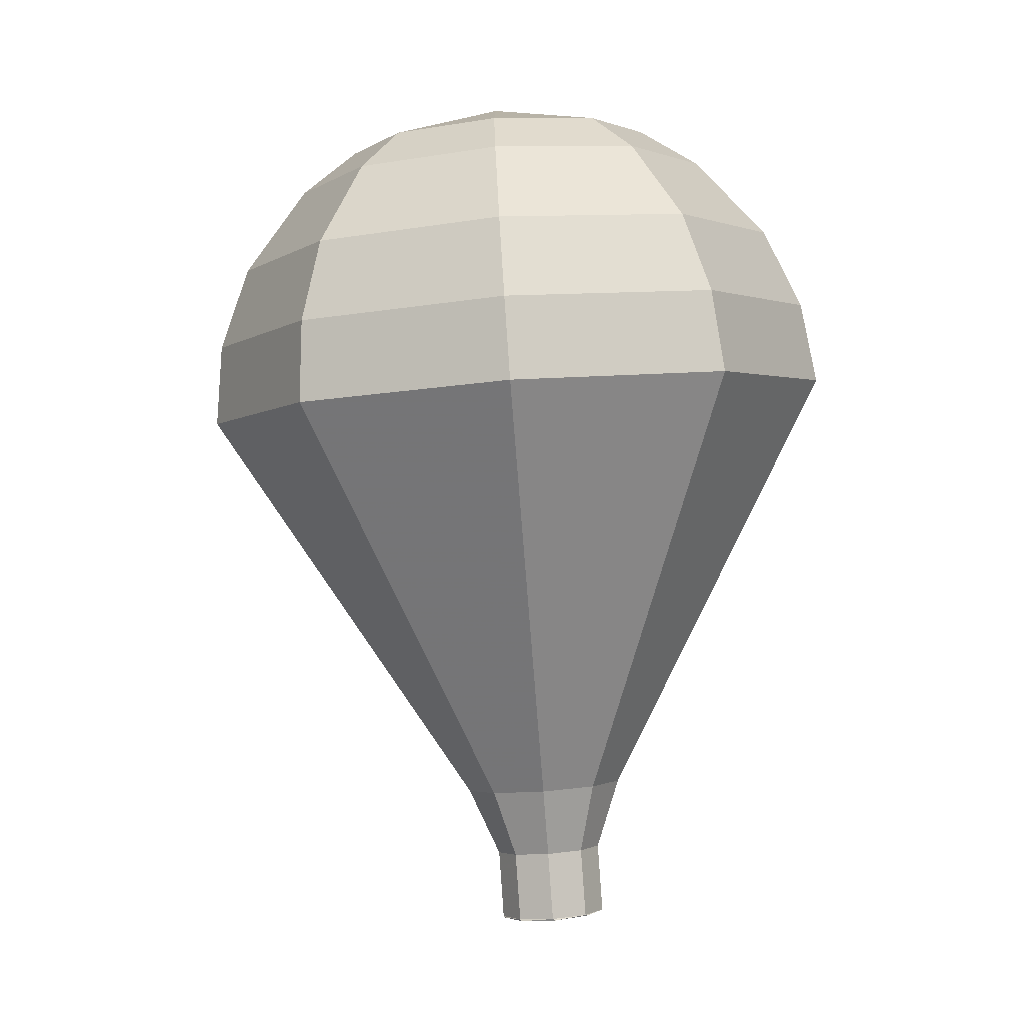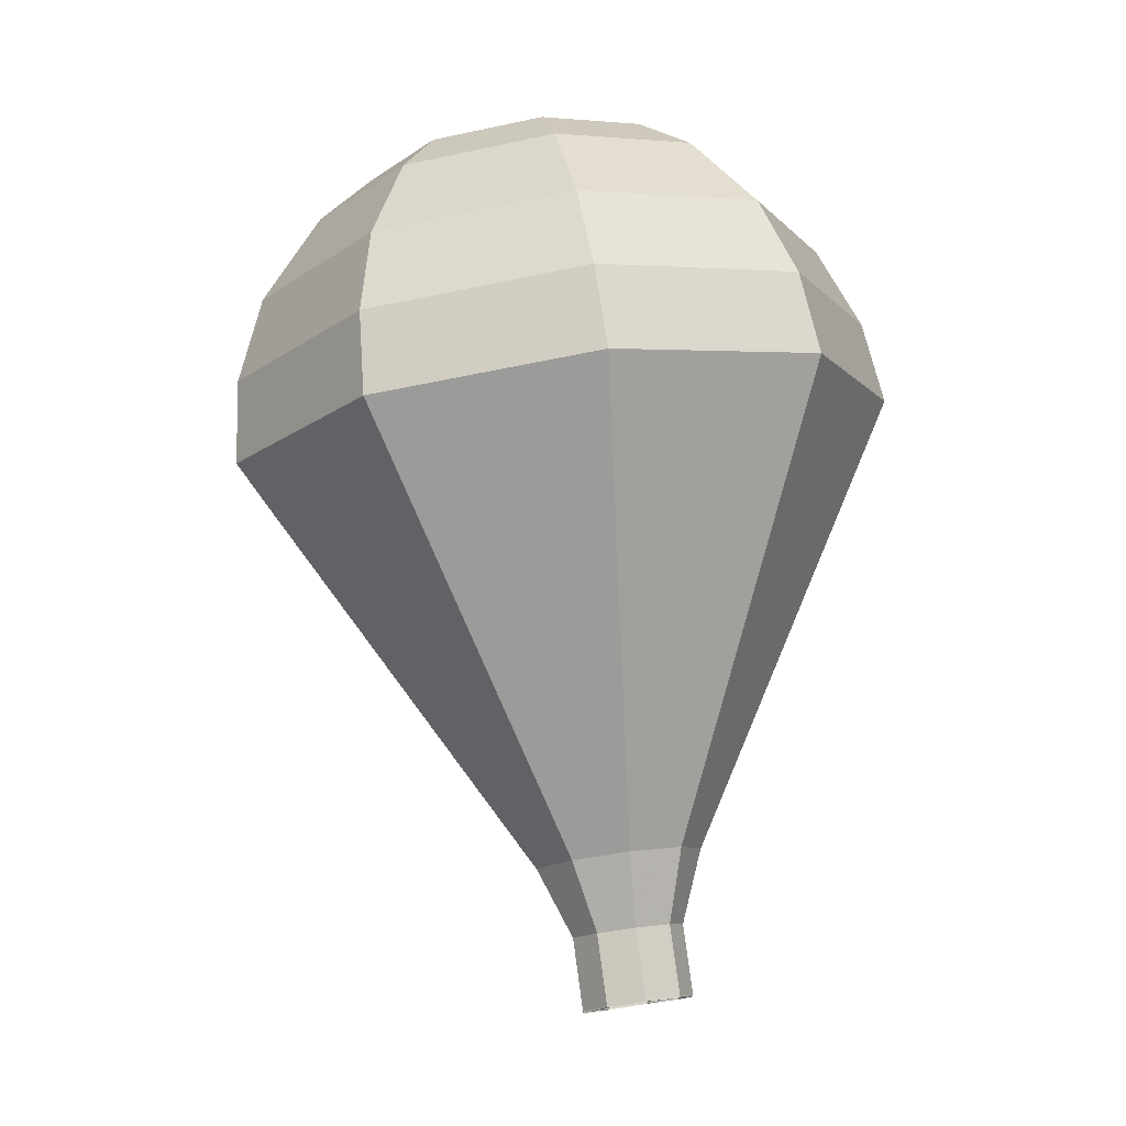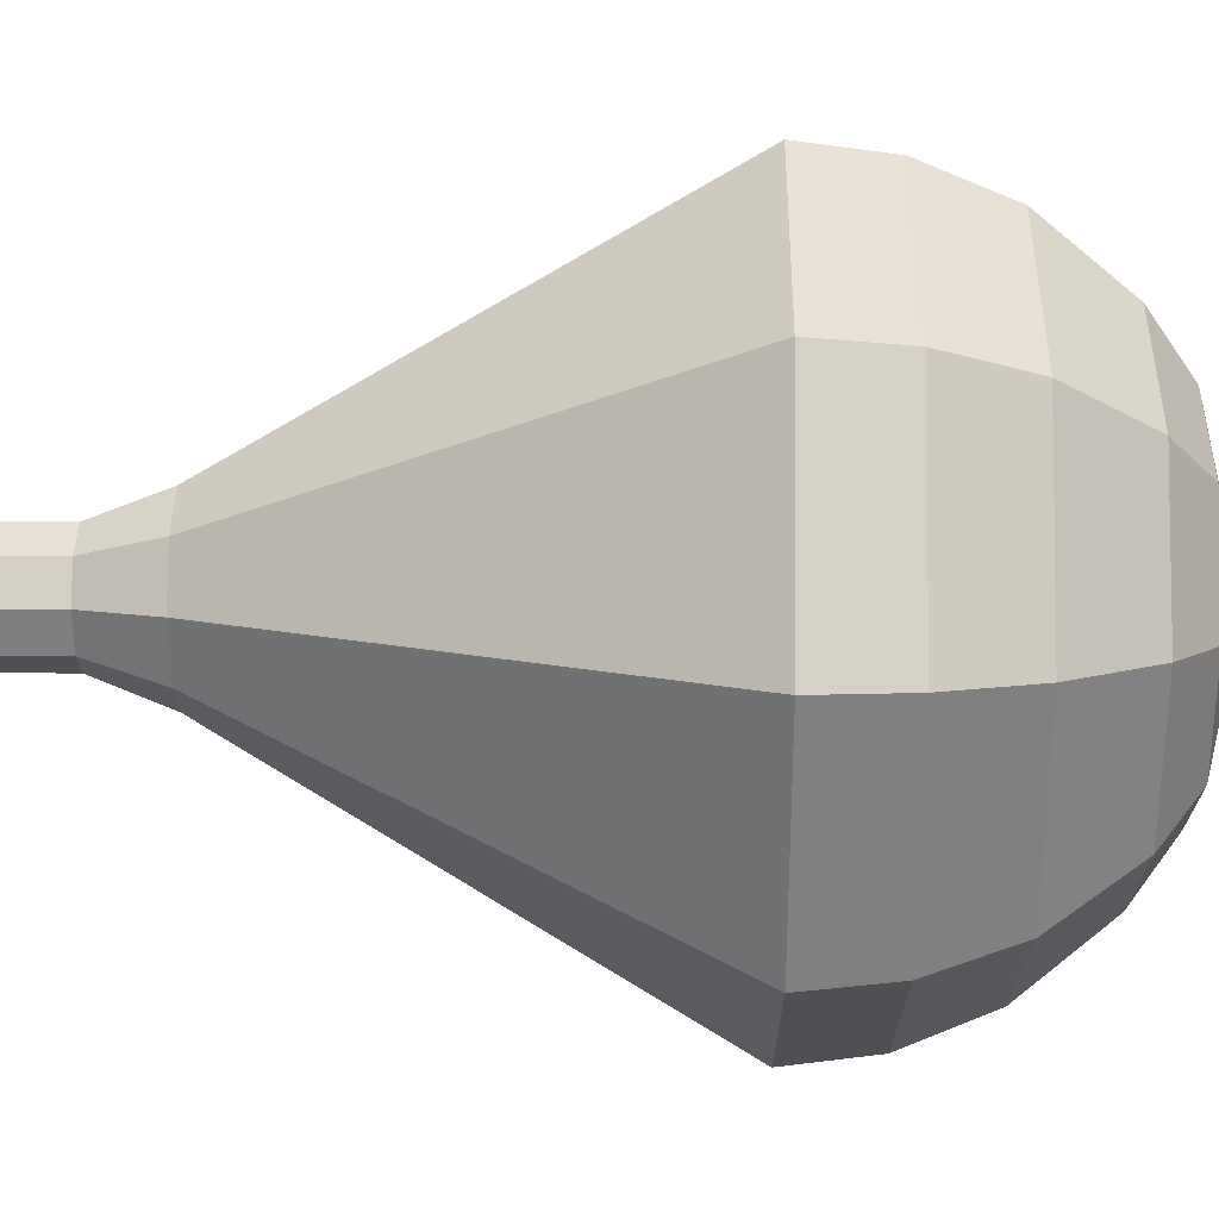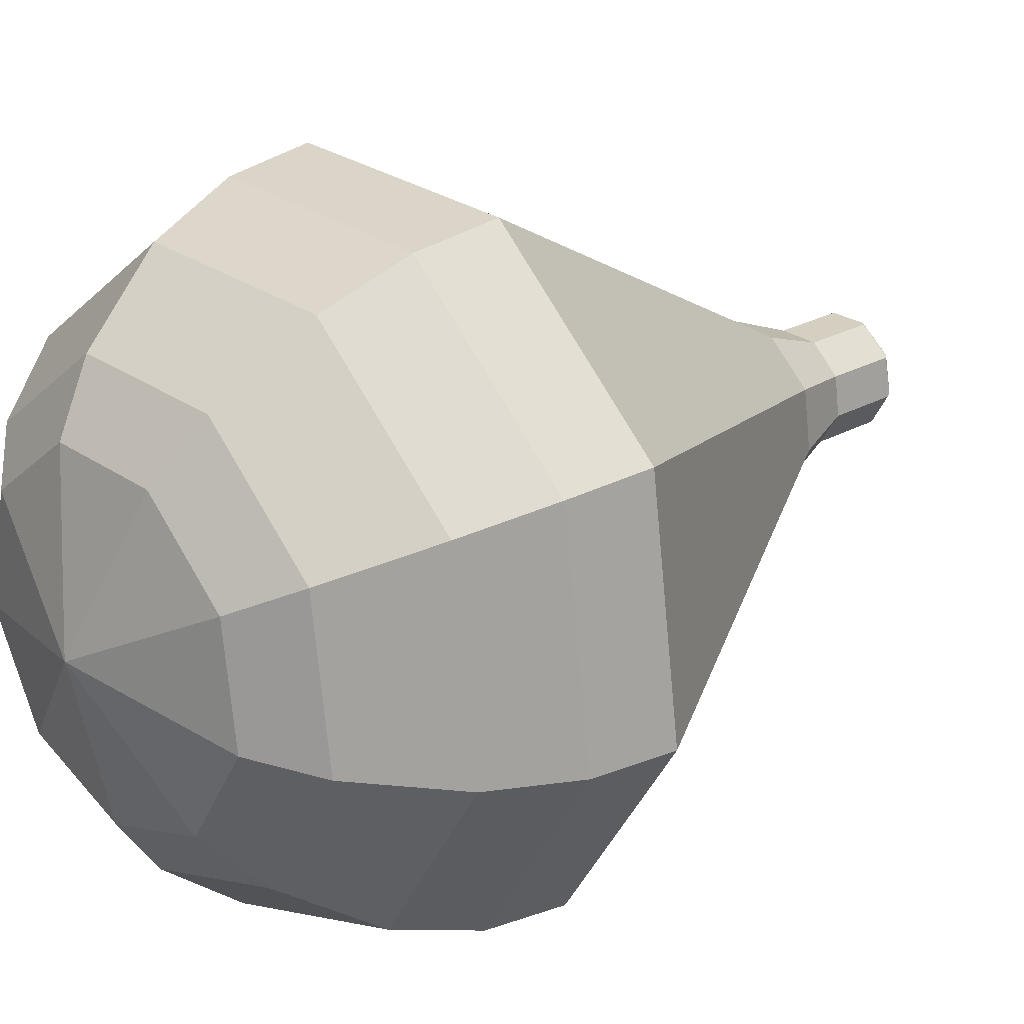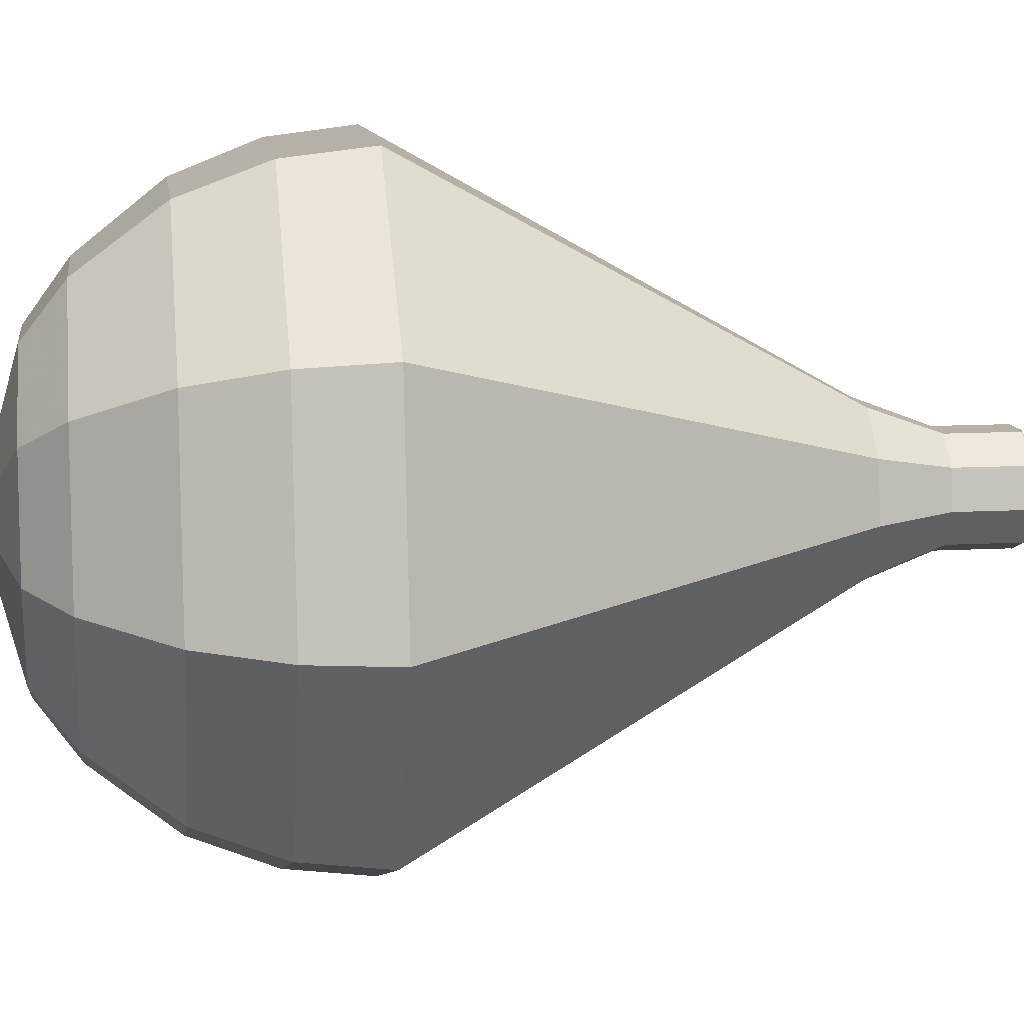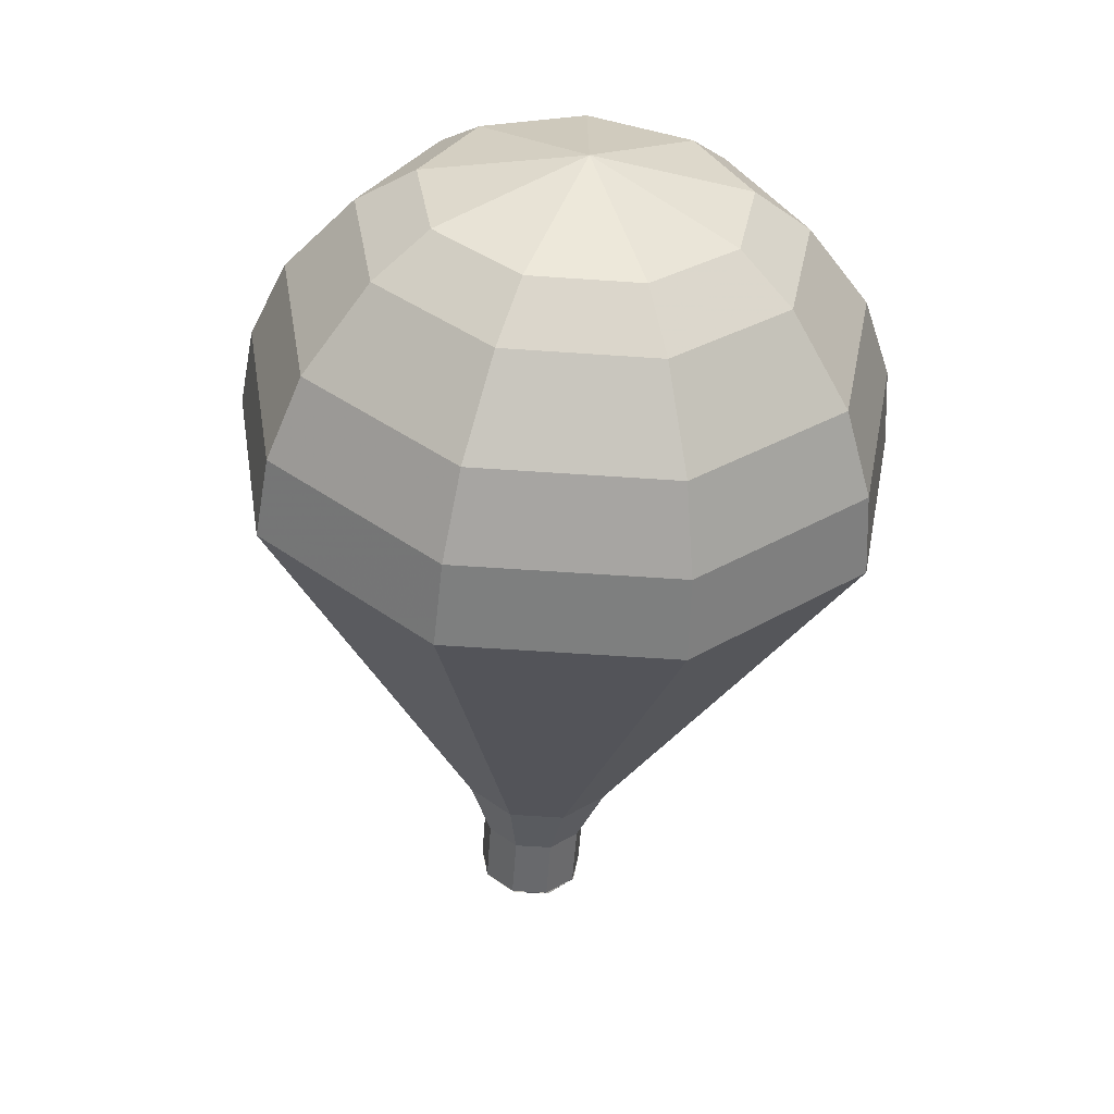
<metadata>
{"format":"obj","ext":"obj","renderer":"f3d","projection":"perspective","resolution":1024,"background":"white","views":[{"elev":-8.5,"azim":118.9,"up":"+Z"},{"elev":-9.9,"azim":-170.3,"up":"+Z"},{"elev":2.9,"azim":-81.7,"up":"+Y"},{"elev":23.5,"azim":54.8,"up":"+Y"},{"elev":9.2,"azim":90.3,"up":"+Y"},{"elev":30.4,"azim":57.9,"up":"+Z"}]}
</metadata>
<code>
g tube1
v 155.3 159.8 114.4
v 156.1 160.1 114.3
v 156.5 160.9 114.2
v 156.3 161.7 114.3
v 155.7 162.3 114.4
v 154.9 162.3 114.5
v 154.2 161.7 114.6
v 154.1 160.9 114.6
v 154.5 160.1 114.6
v 155.3 159.8 114.4
v 155.2 159.8 114.4
v 156 160.1 114.3
v 156.5 160.8 114.3
v 156.4 161.7 114.3
v 155.8 162.2 114.4
v 154.9 162.3 114.5
v 154.2 161.8 114.6
v 154 160.9 114.6
v 154.4 160.2 114.5
v 155.2 159.8 114.4
v 155.4 159.8 116
v 156.2 160.1 115.9
v 156.7 160.8 115.8
v 156.6 161.6 115.9
v 156 162.2 115.9
v 155.1 162.3 116.1
v 154.4 161.7 116.2
v 154.3 160.9 116.2
v 154.7 160.1 116.1
v 155.4 159.8 116
v 155.6 159.2 117.6
v 156.8 159.6 117.4
v 157.5 160.7 117.3
v 157.4 161.9 117.4
v 156.4 162.8 117.5
v 155.2 162.8 117.7
v 154.1 162.1 117.8
v 153.9 160.8 117.8
v 154.4 159.7 117.7
v 155.6 159.2 117.6
v 155.8 158.2 119.1
v 157.6 158.8 118.9
v 158.6 160.4 118.8
v 158.4 162.3 118.8
v 157 163.6 119
v 155.1 163.7 119.3
v 153.6 162.6 119.5
v 153.2 160.7 119.5
v 154 159 119.4
v 155.8 158.2 119.1
v 156 157.3 120.7
v 158.4 158.1 120.4
v 159.8 160.2 120.2
v 159.4 162.8 120.3
v 157.6 164.5 120.5
v 155 164.6 120.9
v 153 163.1 121.2
v 152.5 160.6 121.2
v 153.6 158.3 121
v 156 157.3 120.7
v 156.3 155.4 123.9
v 160 156.6 123.4
v 162 159.8 123.1
v 161.5 163.6 123.2
v 158.7 166.2 123.6
v 154.9 166.4 124.1
v 151.9 164 124.5
v 151 160.3 124.6
v 152.8 156.9 124.4
v 156.3 155.4 123.9
v 156.7 153.5 127
v 161.5 155 126.3
v 164.3 159.4 126
v 163.6 164.5 126.1
v 159.9 167.9 126.7
v 154.8 168.2 127.3
v 150.7 165 127.9
v 149.6 160 128
v 152 155.5 127.7
v 156.7 153.5 127
v 156.9 153.7 128.9
v 161.6 155.2 128.2
v 164.3 159.4 127.9
v 163.6 164.3 128
v 160 167.7 128.5
v 155.1 167.9 129.2
v 151.2 164.9 129.7
v 150.1 160.1 129.8
v 152.4 155.6 129.5
v 156.9 153.7 128.9
v 157.2 154.5 130.7
v 161.4 155.8 130.1
v 163.8 159.6 129.8
v 163.2 164 129.9
v 160 167 130.4
v 155.6 167.2 131
v 152.1 164.5 131.5
v 151.1 160.1 131.6
v 153.2 156.2 131.3
v 157.2 154.5 130.7
v 157.5 156 132.6
v 160.7 157 132.1
v 162.6 159.9 131.9
v 162.1 163.2 132
v 159.7 165.5 132.3
v 156.3 165.7 132.8
v 153.6 163.6 133.2
v 152.9 160.3 133.2
v 154.4 157.3 133
v 157.5 156 132.6
v 157.7 157.3 133.5
v 160.1 158.1 133.2
v 161.4 160.2 133
v 161.1 162.6 133.1
v 159.3 164.3 133.3
v 156.8 164.4 133.7
v 154.9 162.9 133.9
v 154.3 160.5 134
v 155.5 158.3 133.8
v 157.7 157.3 133.5
v 158 161 134.4
v 158 161 134.4
v 158 161 134.4
v 158 161 134.4
v 158 161 134.4
v 158 161 134.4
v 158 161 134.4
v 158 161 134.4
v 158 161 134.4
v 158 161 134.4
f 1 2 12
f 12 11 1
f 2 3 13
f 13 12 2
f 3 4 14
f 14 13 3
f 4 5 15
f 15 14 4
f 5 6 16
f 16 15 5
f 6 7 17
f 17 16 6
f 7 8 18
f 18 17 7
f 8 9 19
f 19 18 8
f 9 10 20
f 20 19 9
f 11 12 22
f 22 21 11
f 12 13 23
f 23 22 12
f 13 14 24
f 24 23 13
f 14 15 25
f 25 24 14
f 15 16 26
f 26 25 15
f 16 17 27
f 27 26 16
f 17 18 28
f 28 27 17
f 18 19 29
f 29 28 18
f 19 20 30
f 30 29 19
f 21 22 32
f 32 31 21
f 22 23 33
f 33 32 22
f 23 24 34
f 34 33 23
f 24 25 35
f 35 34 24
f 25 26 36
f 36 35 25
f 26 27 37
f 37 36 26
f 27 28 38
f 38 37 27
f 28 29 39
f 39 38 28
f 29 30 40
f 40 39 29
f 31 32 42
f 42 41 31
f 32 33 43
f 43 42 32
f 33 34 44
f 44 43 33
f 34 35 45
f 45 44 34
f 35 36 46
f 46 45 35
f 36 37 47
f 47 46 36
f 37 38 48
f 48 47 37
f 38 39 49
f 49 48 38
f 39 40 50
f 50 49 39
f 41 42 52
f 52 51 41
f 42 43 53
f 53 52 42
f 43 44 54
f 54 53 43
f 44 45 55
f 55 54 44
f 45 46 56
f 56 55 45
f 46 47 57
f 57 56 46
f 47 48 58
f 58 57 47
f 48 49 59
f 59 58 48
f 49 50 60
f 60 59 49
f 51 52 62
f 62 61 51
f 52 53 63
f 63 62 52
f 53 54 64
f 64 63 53
f 54 55 65
f 65 64 54
f 55 56 66
f 66 65 55
f 56 57 67
f 67 66 56
f 57 58 68
f 68 67 57
f 58 59 69
f 69 68 58
f 59 60 70
f 70 69 59
f 61 62 72
f 72 71 61
f 62 63 73
f 73 72 62
f 63 64 74
f 74 73 63
f 64 65 75
f 75 74 64
f 65 66 76
f 76 75 65
f 66 67 77
f 77 76 66
f 67 68 78
f 78 77 67
f 68 69 79
f 79 78 68
f 69 70 80
f 80 79 69
f 71 72 82
f 82 81 71
f 72 73 83
f 83 82 72
f 73 74 84
f 84 83 73
f 74 75 85
f 85 84 74
f 75 76 86
f 86 85 75
f 76 77 87
f 87 86 76
f 77 78 88
f 88 87 77
f 78 79 89
f 89 88 78
f 79 80 90
f 90 89 79
f 81 82 92
f 92 91 81
f 82 83 93
f 93 92 82
f 83 84 94
f 94 93 83
f 84 85 95
f 95 94 84
f 85 86 96
f 96 95 85
f 86 87 97
f 97 96 86
f 87 88 98
f 98 97 87
f 88 89 99
f 99 98 88
f 89 90 100
f 100 99 89
f 91 92 102
f 102 101 91
f 92 93 103
f 103 102 92
f 93 94 104
f 104 103 93
f 94 95 105
f 105 104 94
f 95 96 106
f 106 105 95
f 96 97 107
f 107 106 96
f 97 98 108
f 108 107 97
f 98 99 109
f 109 108 98
f 99 100 110
f 110 109 99
f 101 102 112
f 112 111 101
f 102 103 113
f 113 112 102
f 103 104 114
f 114 113 103
f 104 105 115
f 115 114 104
f 105 106 116
f 116 115 105
f 106 107 117
f 117 116 106
f 107 108 118
f 118 117 107
f 108 109 119
f 119 118 108
f 109 110 120
f 120 119 109
f 111 112 122
f 122 121 111
f 112 113 123
f 123 122 112
f 113 114 124
f 124 123 113
f 114 115 125
f 125 124 114
f 115 116 126
f 126 125 115
f 116 117 127
f 127 126 116
f 117 118 128
f 128 127 117
f 118 119 129
f 129 128 118
f 119 120 130
f 130 129 119

</code>
